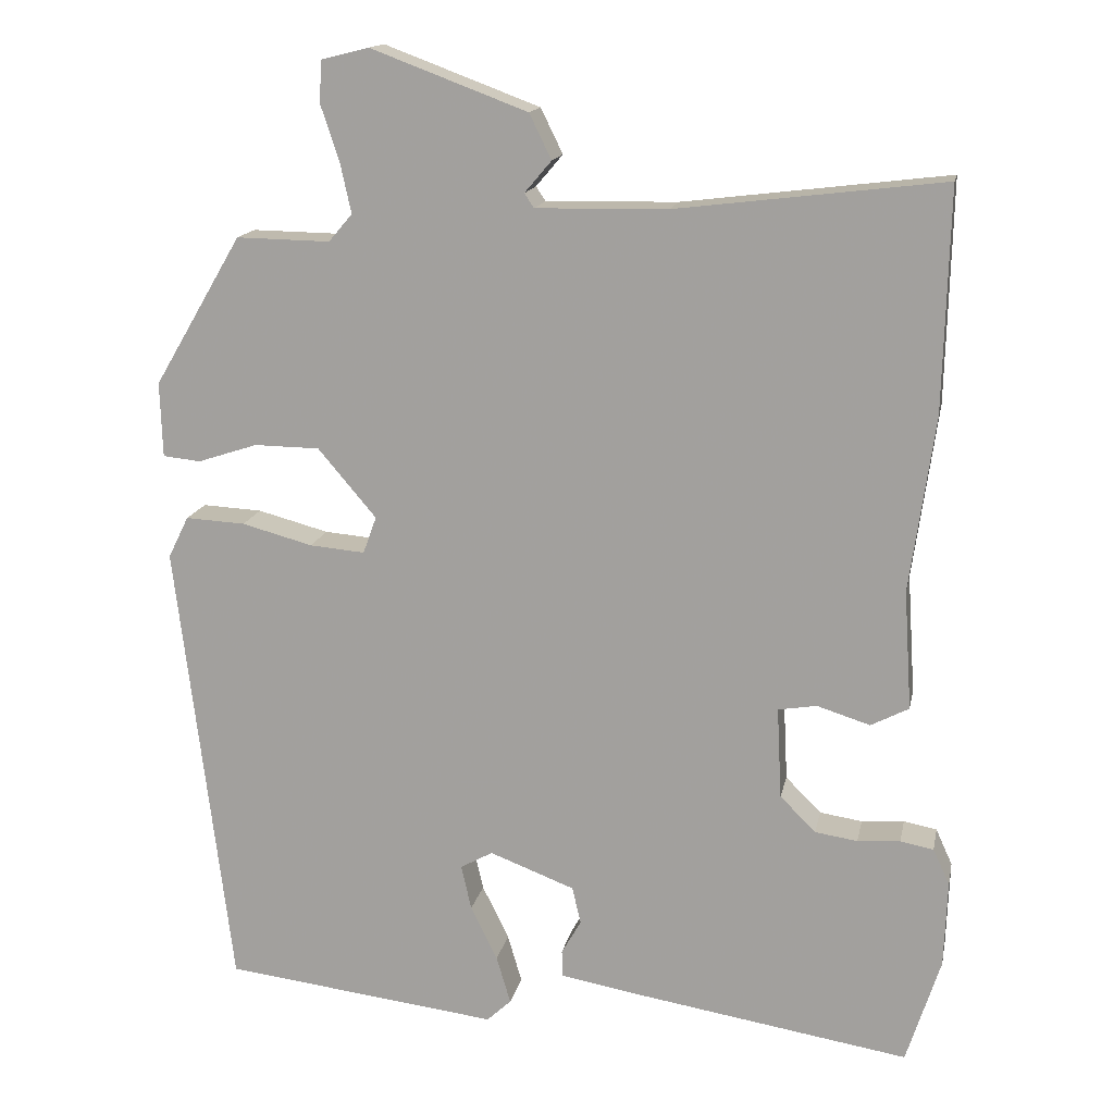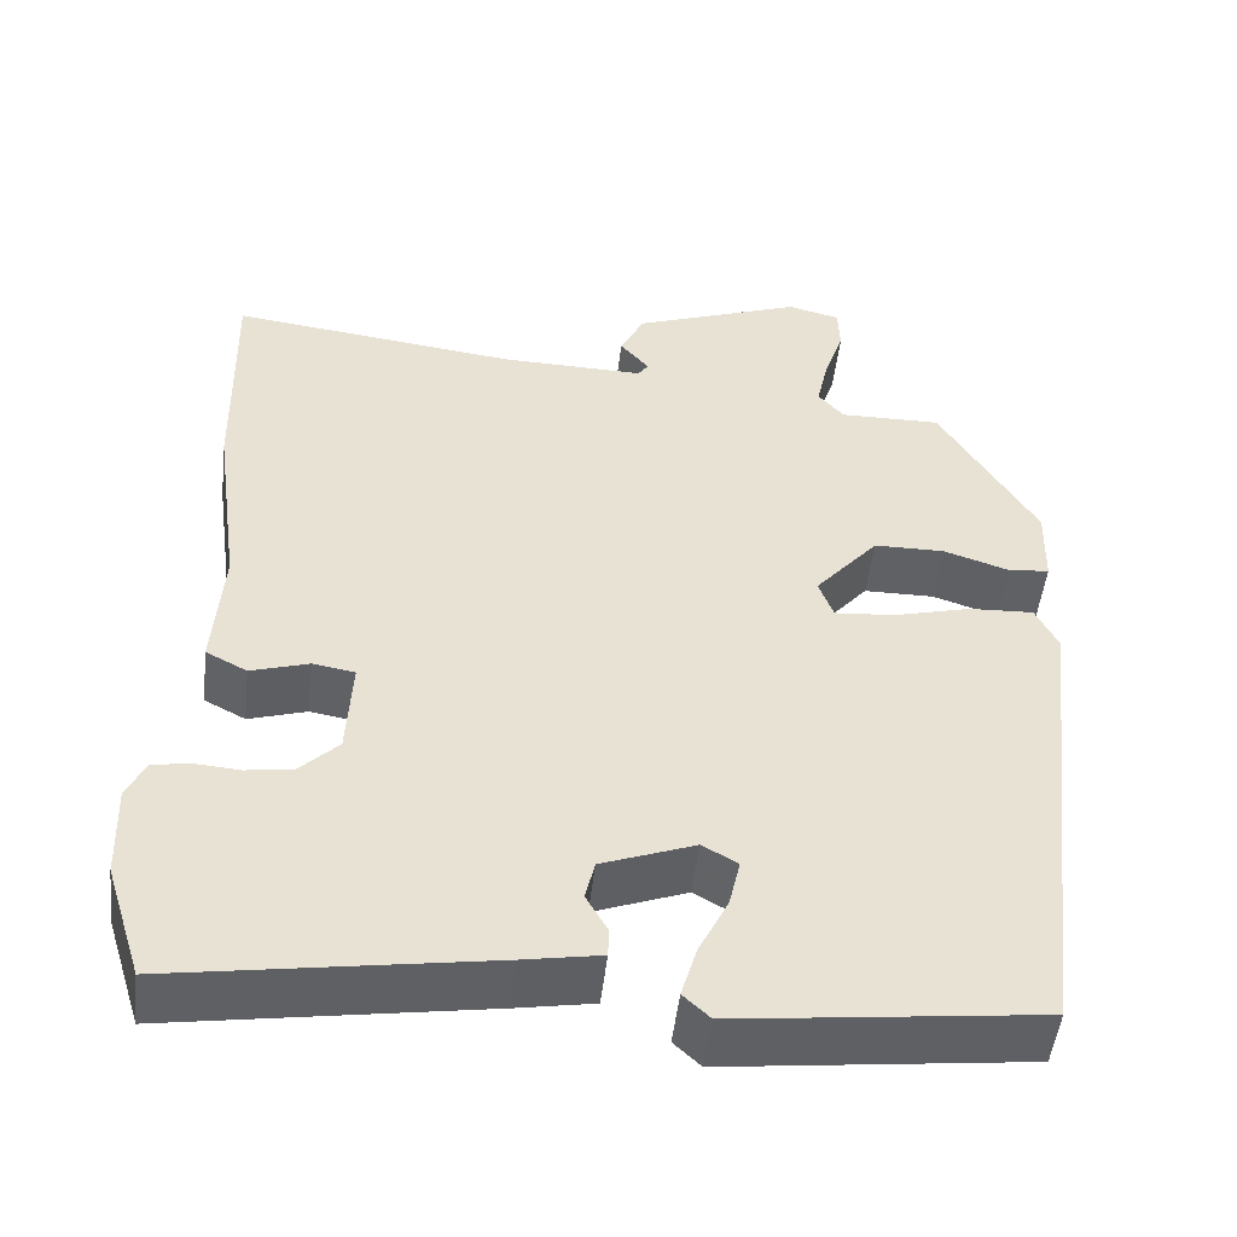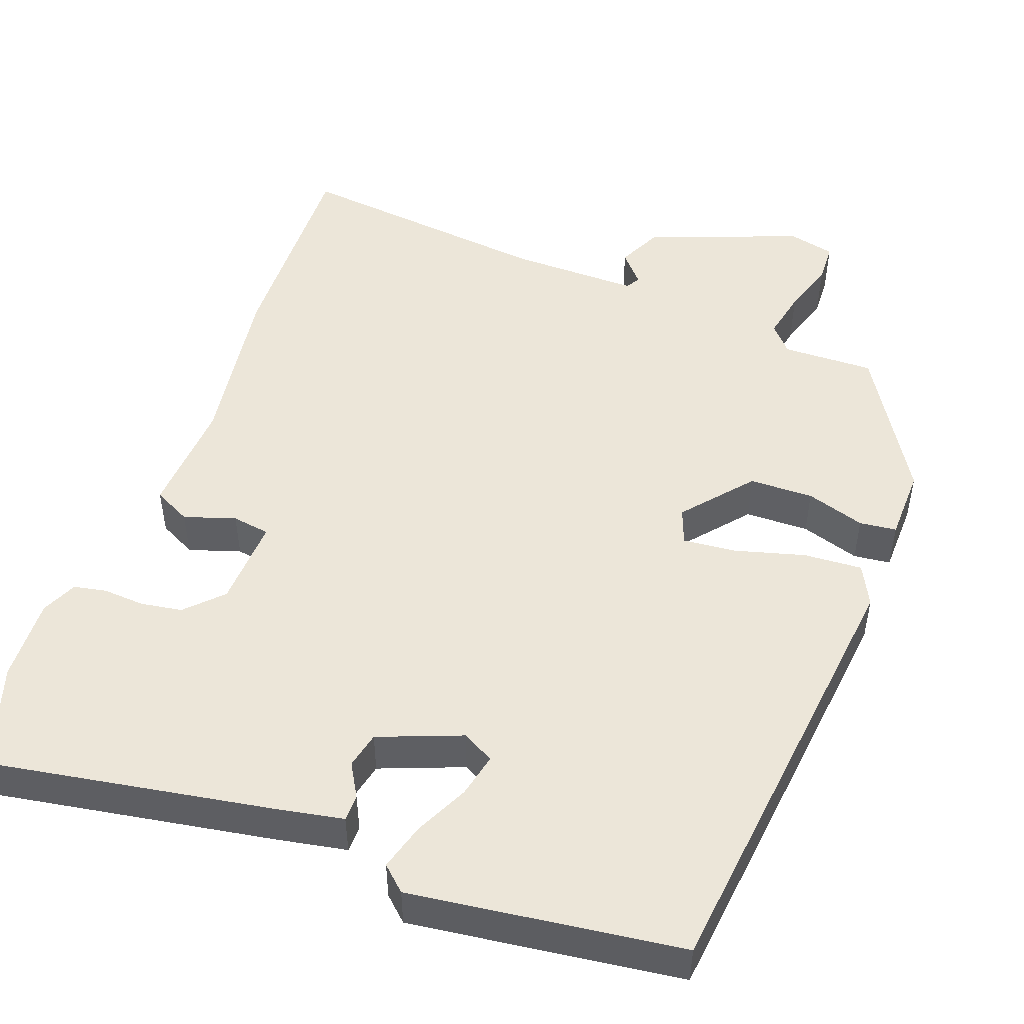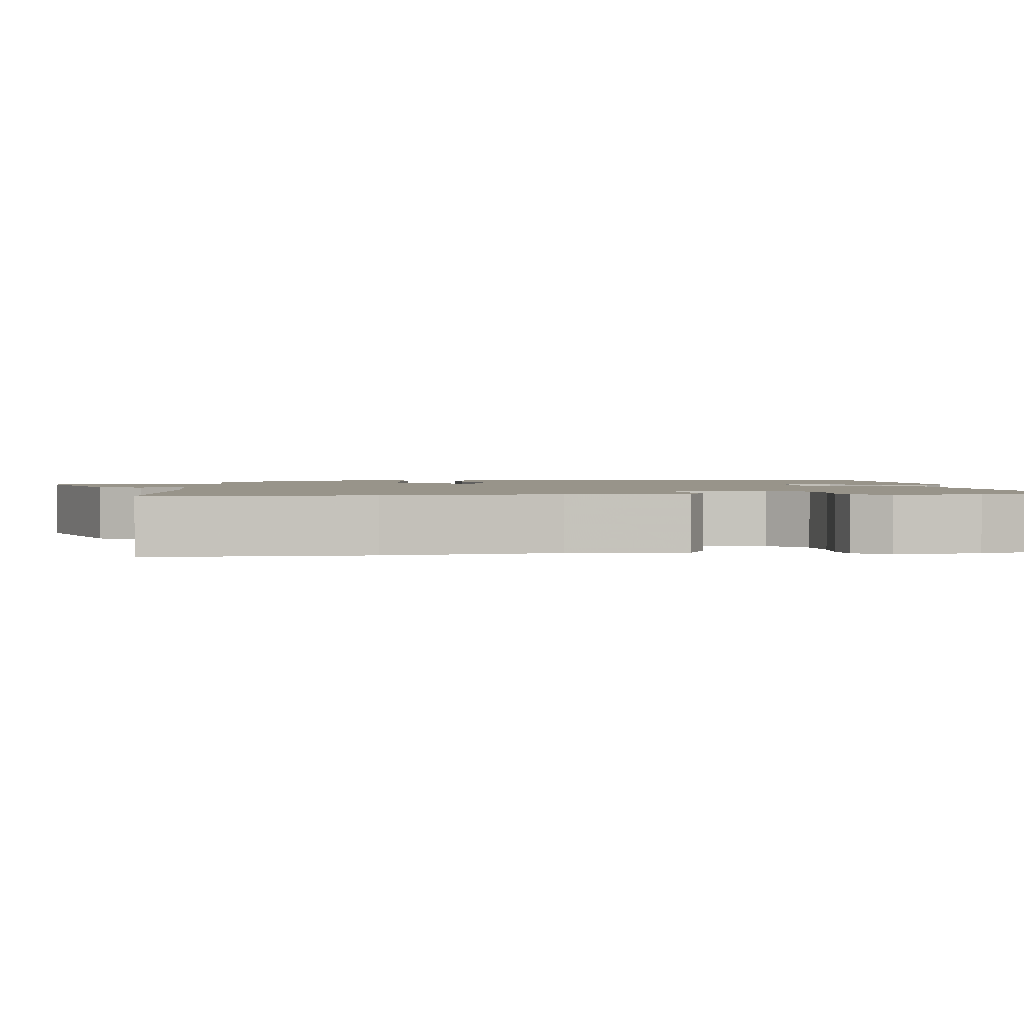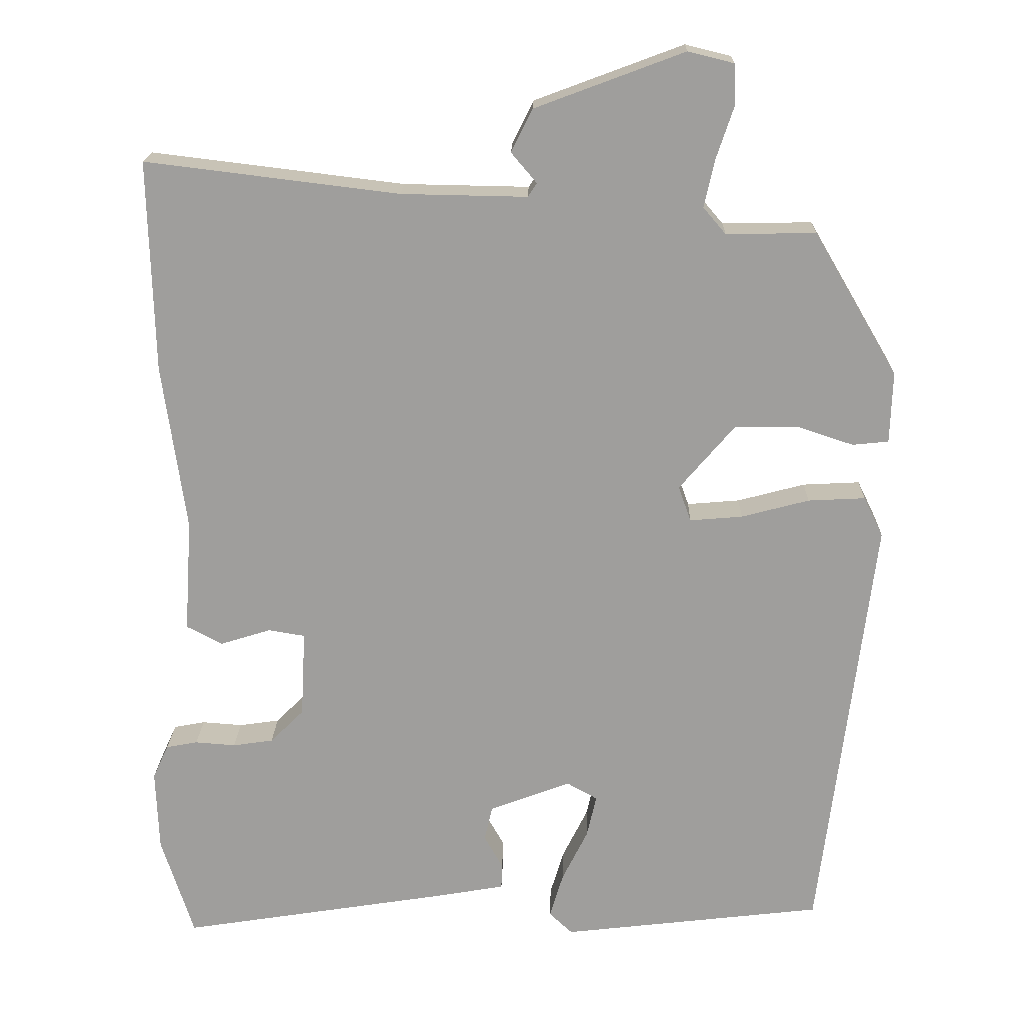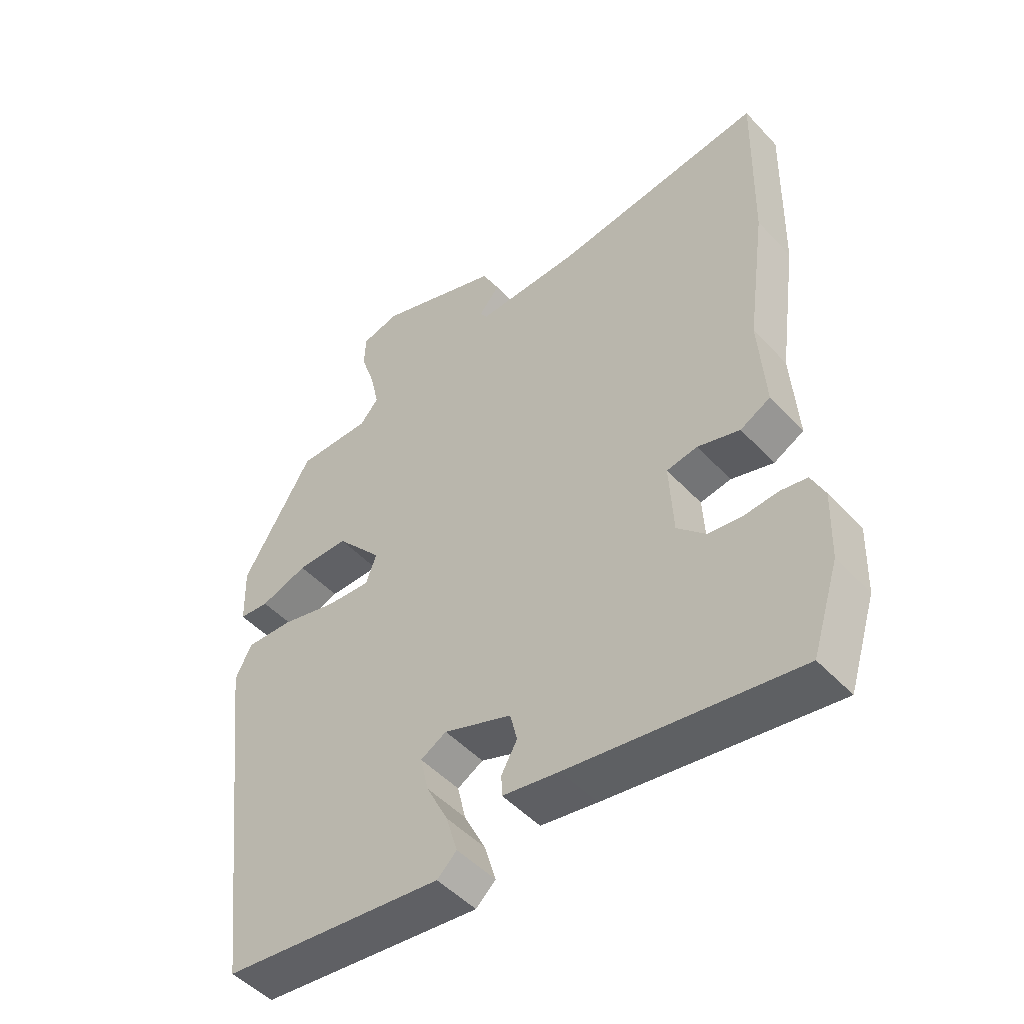
<metadata>
{"format":"obj","ext":"obj","renderer":"f3d","projection":"perspective","resolution":1024,"background":"white","views":[{"elev":15.3,"azim":11.3,"up":"+Z"},{"elev":-50.4,"azim":173.4,"up":"+Z"},{"elev":49.2,"azim":-160.3,"up":"+Y"},{"elev":1.8,"azim":83.4,"up":"+Y"},{"elev":18.8,"azim":-178.5,"up":"+Z"},{"elev":-49.6,"azim":41.0,"up":"+Z"}]}
</metadata>
<code>
v 0.502 0.07 0.583
v 0.495 0.07 0.302
v 0.464 0.07 0.08
v 0.474 0.07 -0.071
v 0.426 0.07 -0.096
v 0.359 0.07 -0.075
v 0.31 0.07 -0.083
v 0.316 0.07 -0.199
v 0.361 0.07 -0.244
v 0.415 0.07 -0.252
v 0.469 0.07 -0.248
v 0.511 0.07 -0.256
v 0.532 0.07 -0.302
v 0.528 0.07 -0.411
v 0.485 0.07 -0.546
v 0.124 0.07 -0.488
v 0.034 0.07 -0.472
v 0.033 0.07 -0.438
v 0.058 0.07 -0.394
v 0.047 0.07 -0.347
v -0.061 0.07 -0.306
v -0.102 0.07 -0.329
v -0.089 0.07 -0.386
v -0.055 0.07 -0.455
v -0.037 0.07 -0.516
v -0.068 0.07 -0.545
v -0.418 0.07 -0.503
v -0.488 0.07 0.074
v -0.462 0.07 0.127
v -0.386 0.07 0.123
v -0.296 0.07 0.099
v -0.226 0.07 0.093
v -0.209 0.07 0.14
v -0.283 0.07 0.227
v -0.366 0.07 0.228
v -0.442 0.07 0.203
v -0.49 0.07 0.208
v -0.493 0.07 0.303
v -0.381 0.07 0.493
v -0.262 0.07 0.491
v -0.232 0.07 0.526
v -0.246 0.07 0.59
v -0.269 0.07 0.659
v -0.267 0.07 0.713
v -0.206 0.07 0.728
v -0.008 0.07 0.654
v 0.02 0.07 0.597
v -0.014 0.07 0.557
v -0.002 0.07 0.539
v 0.165 0.07 0.542
v 0.502 0 0.583
v 0.495 0 0.302
v 0.464 0 0.08
v 0.474 0 -0.071
v 0.426 0 -0.096
v 0.359 0 -0.075
v 0.31 0 -0.083
v 0.316 0 -0.199
v 0.361 0 -0.244
v 0.415 0 -0.252
v 0.469 0 -0.248
v 0.511 0 -0.256
v 0.532 0 -0.302
v 0.528 0 -0.411
v 0.485 0 -0.546
v 0.124 0 -0.488
v 0.034 0 -0.472
v 0.033 0 -0.438
v 0.058 0 -0.394
v 0.047 0 -0.347
v -0.061 0 -0.306
v -0.102 0 -0.329
v -0.089 0 -0.386
v -0.055 0 -0.455
v -0.037 0 -0.516
v -0.068 0 -0.545
v -0.418 0 -0.503
v -0.488 0 0.074
v -0.462 0 0.127
v -0.386 0 0.123
v -0.296 0 0.099
v -0.226 0 0.093
v -0.209 0 0.14
v -0.283 0 0.227
v -0.366 0 0.228
v -0.442 0 0.203
v -0.49 0 0.208
v -0.493 0 0.303
v -0.381 0 0.493
v -0.262 0 0.491
v -0.232 0 0.526
v -0.246 0 0.59
v -0.269 0 0.659
v -0.267 0 0.713
v -0.206 0 0.728
v -0.008 0 0.654
v 0.02 0 0.597
v -0.014 0 0.557
v -0.002 0 0.539
v 0.165 0 0.542
f 45 46 47 48
f 45 48 49
f 42 43 44 45
f 41 42 45 49
f 40 41 49 50
f 38 39 40
f 35 36 37 38
f 34 35 38 40
f 33 34 40 50
f 28 29 30 31
f 28 31 32
f 27 28 32
f 23 24 25 26
f 22 23 26 27
f 21 22 27 32
f 16 17 18 19
f 16 19 20
f 15 16 20
f 14 15 20
f 10 11 12 13
f 9 10 13 14
f 3 4 5 6
f 3 6 7
f 2 3 7
f 1 2 7
f 50 1 7
f 33 50 7 8
f 32 33 8 9
f 20 21 32
f 9 14 20 32
f 98 97 96 95
f 99 98 95
f 95 94 93 92
f 99 95 92 91
f 100 99 91 90
f 90 89 88
f 88 87 86 85
f 90 88 85 84
f 100 90 84 83
f 81 80 79 78
f 82 81 78
f 82 78 77
f 76 75 74 73
f 77 76 73 72
f 82 77 72 71
f 69 68 67 66
f 70 69 66
f 70 66 65
f 70 65 64
f 63 62 61 60
f 64 63 60 59
f 56 55 54 53
f 57 56 53
f 57 53 52
f 57 52 51
f 57 51 100
f 58 57 100 83
f 59 58 83 82
f 82 71 70
f 82 70 64 59
f 1 51 52 2
f 2 52 53 3
f 3 53 54 4
f 4 54 55 5
f 5 55 56 6
f 6 56 57 7
f 7 57 58 8
f 8 58 59 9
f 9 59 60 10
f 10 60 61 11
f 11 61 62 12
f 12 62 63 13
f 13 63 64 14
f 14 64 65 15
f 15 65 66 16
f 16 66 67 17
f 17 67 68 18
f 18 68 69 19
f 19 69 70 20
f 20 70 71 21
f 21 71 72 22
f 22 72 73 23
f 23 73 74 24
f 24 74 75 25
f 25 75 76 26
f 26 76 77 27
f 27 77 78 28
f 28 78 79 29
f 29 79 80 30
f 30 80 81 31
f 31 81 82 32
f 32 82 83 33
f 33 83 84 34
f 34 84 85 35
f 35 85 86 36
f 36 86 87 37
f 37 87 88 38
f 38 88 89 39
f 39 89 90 40
f 40 90 91 41
f 41 91 92 42
f 42 92 93 43
f 43 93 94 44
f 44 94 95 45
f 45 95 96 46
f 46 96 97 47
f 47 97 98 48
f 48 98 99 49
f 49 99 100 50
f 50 100 51 1

</code>
